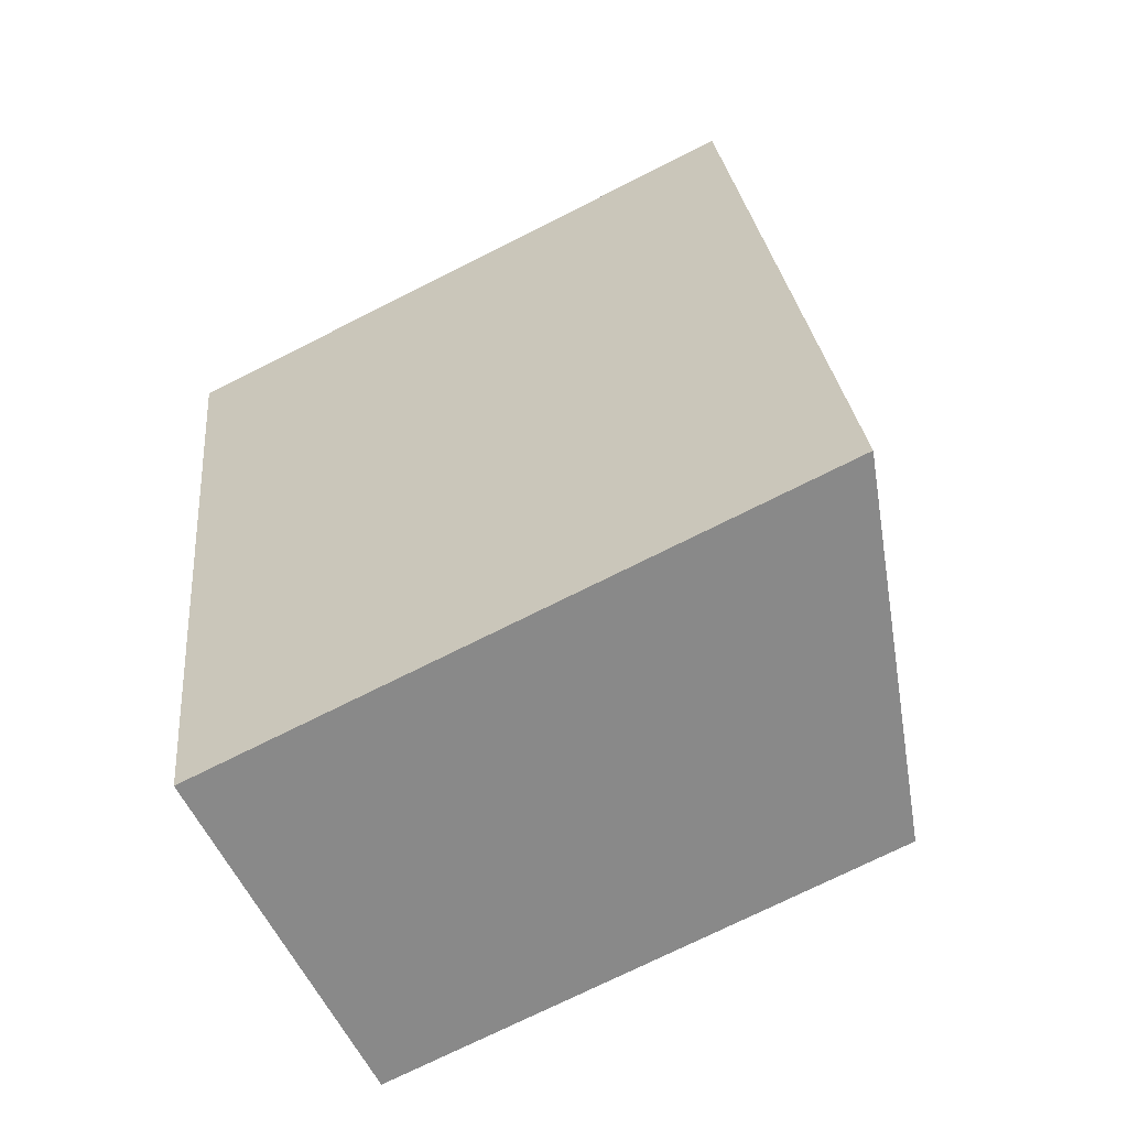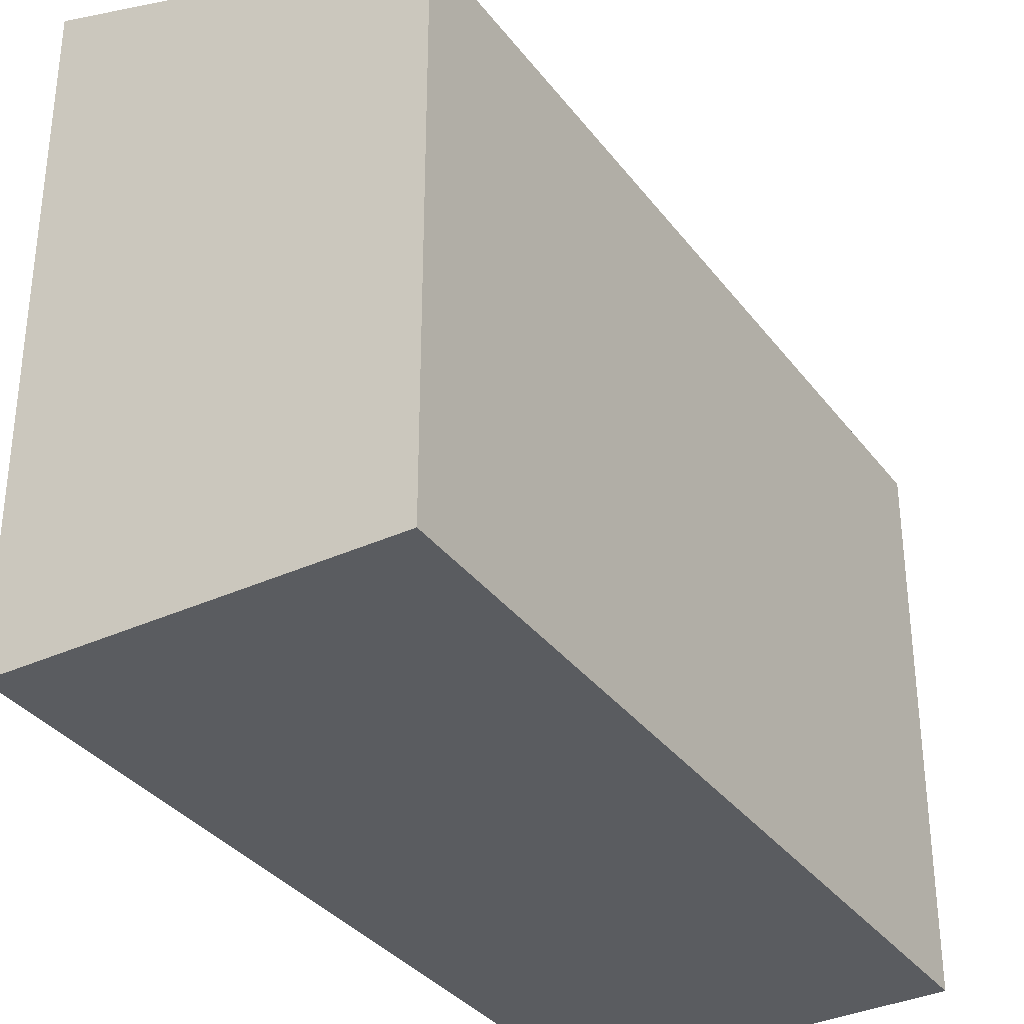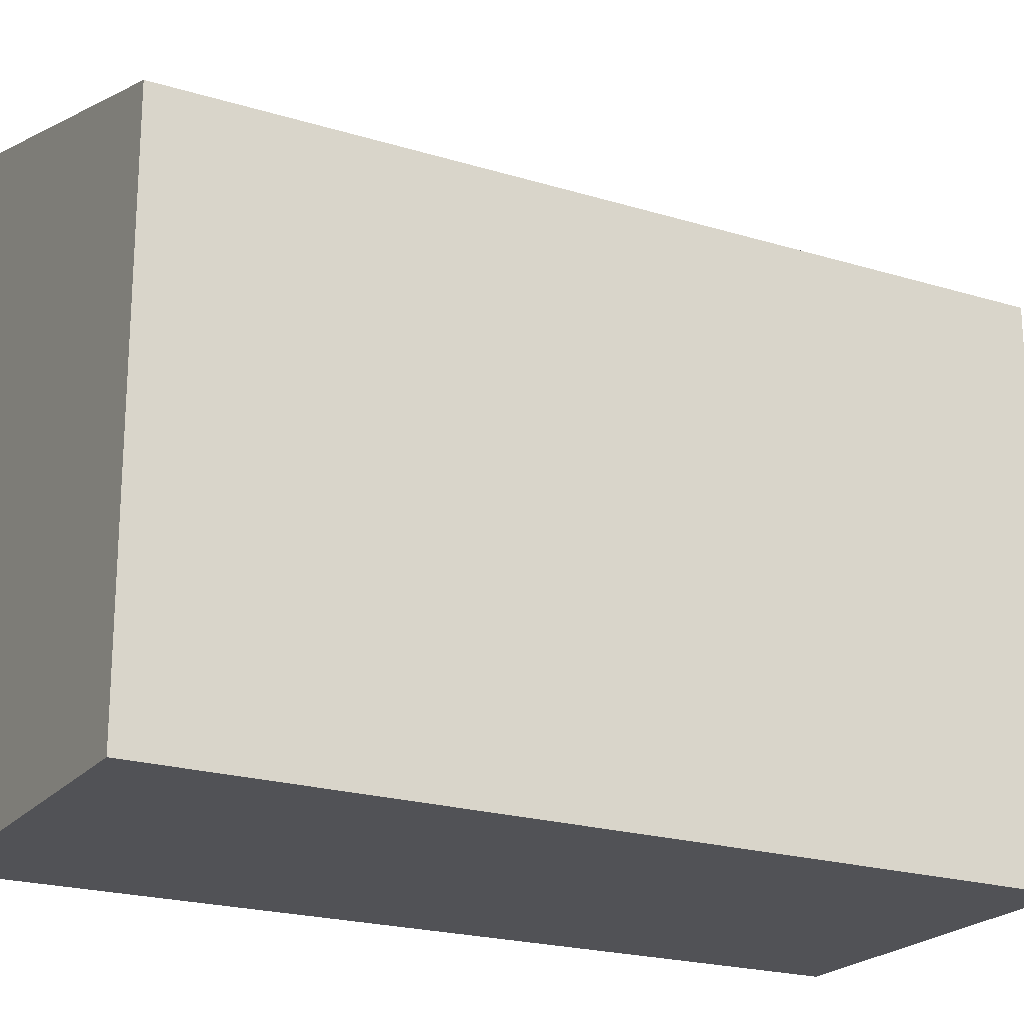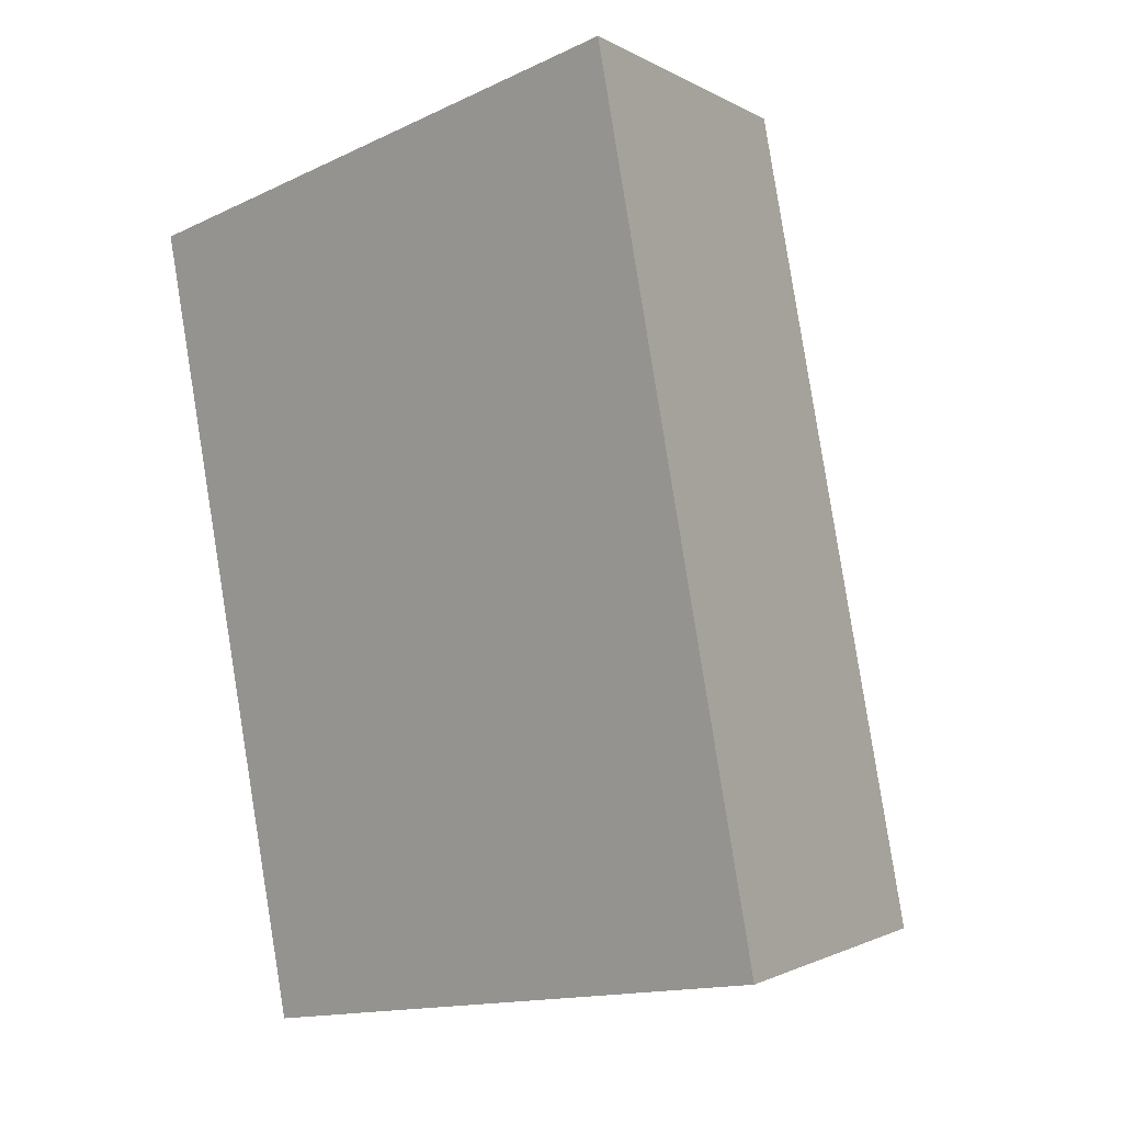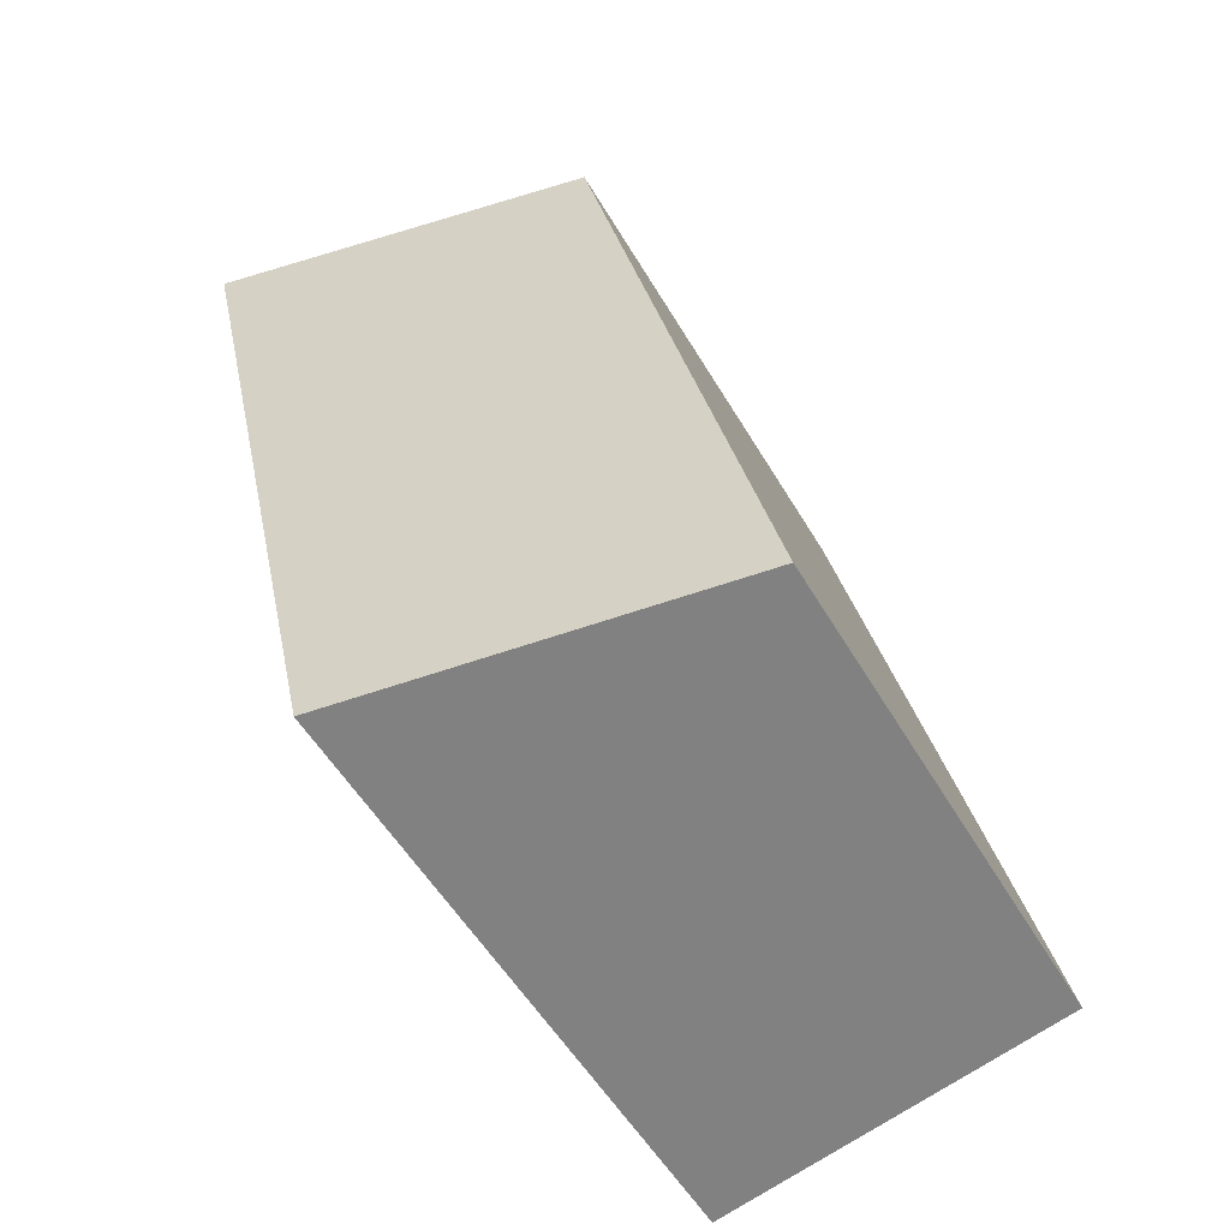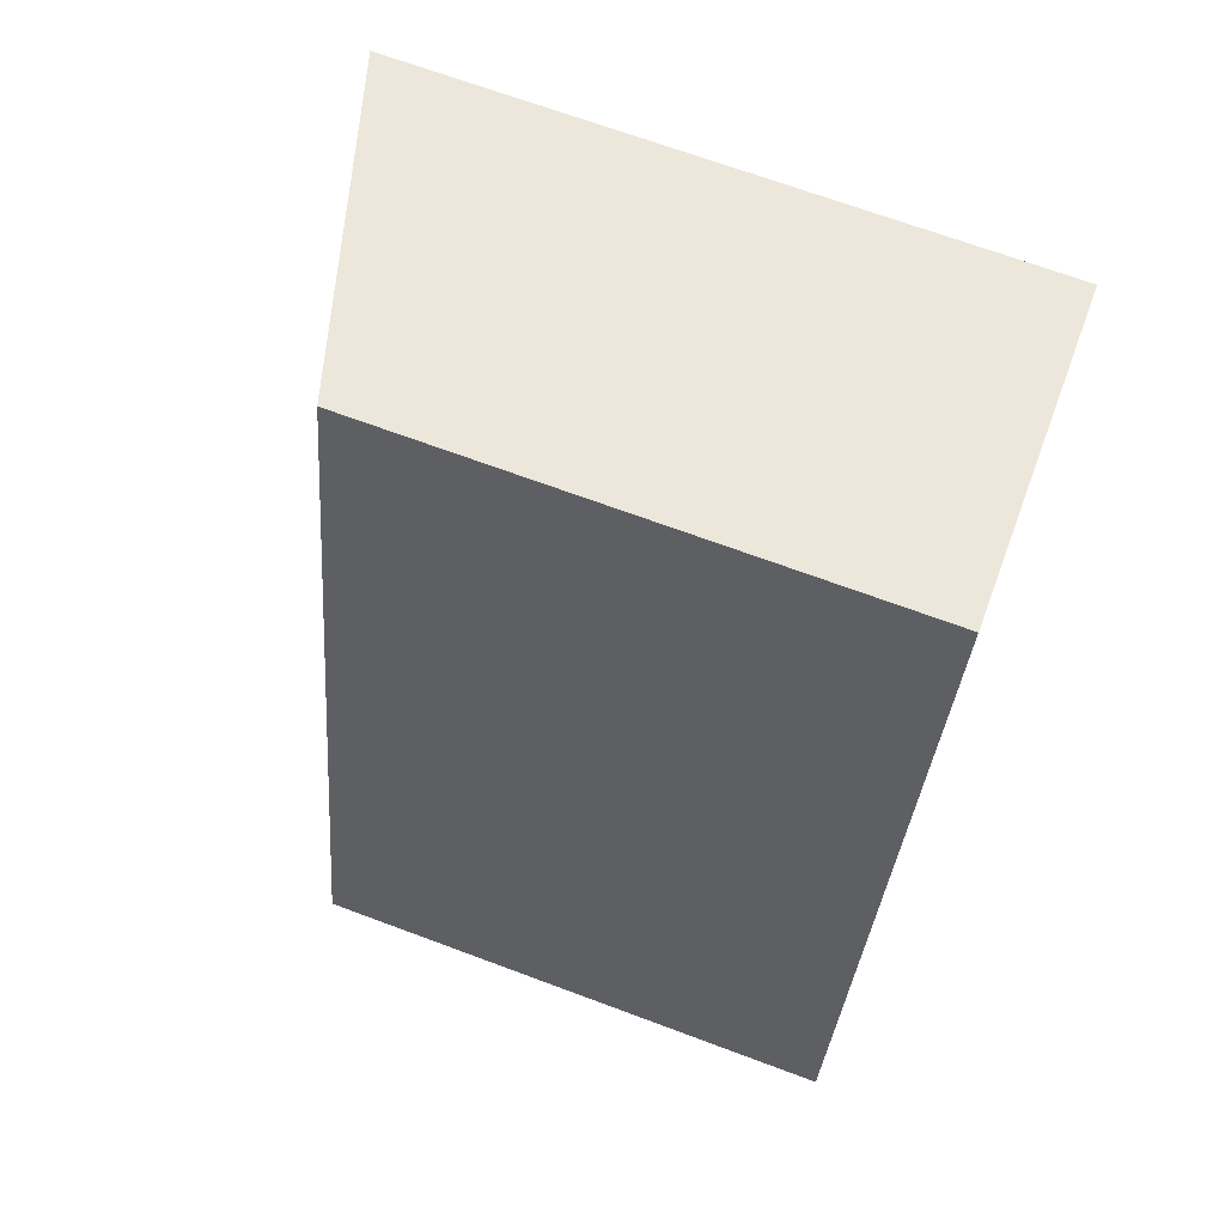
<metadata>
{"format":"obj","ext":"obj","renderer":"f3d","projection":"perspective","resolution":1024,"background":"white","views":[{"elev":-74.1,"azim":116.6,"up":"+Z"},{"elev":-34.4,"azim":-135.6,"up":"+Y"},{"elev":-21.3,"azim":-105.8,"up":"+Y"},{"elev":-14.6,"azim":135.4,"up":"+Z"},{"elev":-53.7,"azim":-150.2,"up":"+Z"},{"elev":68.5,"azim":-69.5,"up":"+Z"}]}
</metadata>
<code>
v  3.332 5.965 -0.746
v  1.737 4.936 7.539
v  5.045 5.965 6.831
v  0 4.927 3.017e-16
v  5.045 -4.183e-16 6.831
v  3.332 4.568e-17 -0.746
v  0 0 0
v  1.737 -4.616e-16 7.539
g defaultobject
f 1 2 3
f 2 1 4
f 5 1 3
f 1 5 6
f 6 4 1
f 4 6 7
f 4 8 2
f 8 4 7
f 2 5 3
f 5 2 8
f 8 6 5
f 6 8 7

</code>
